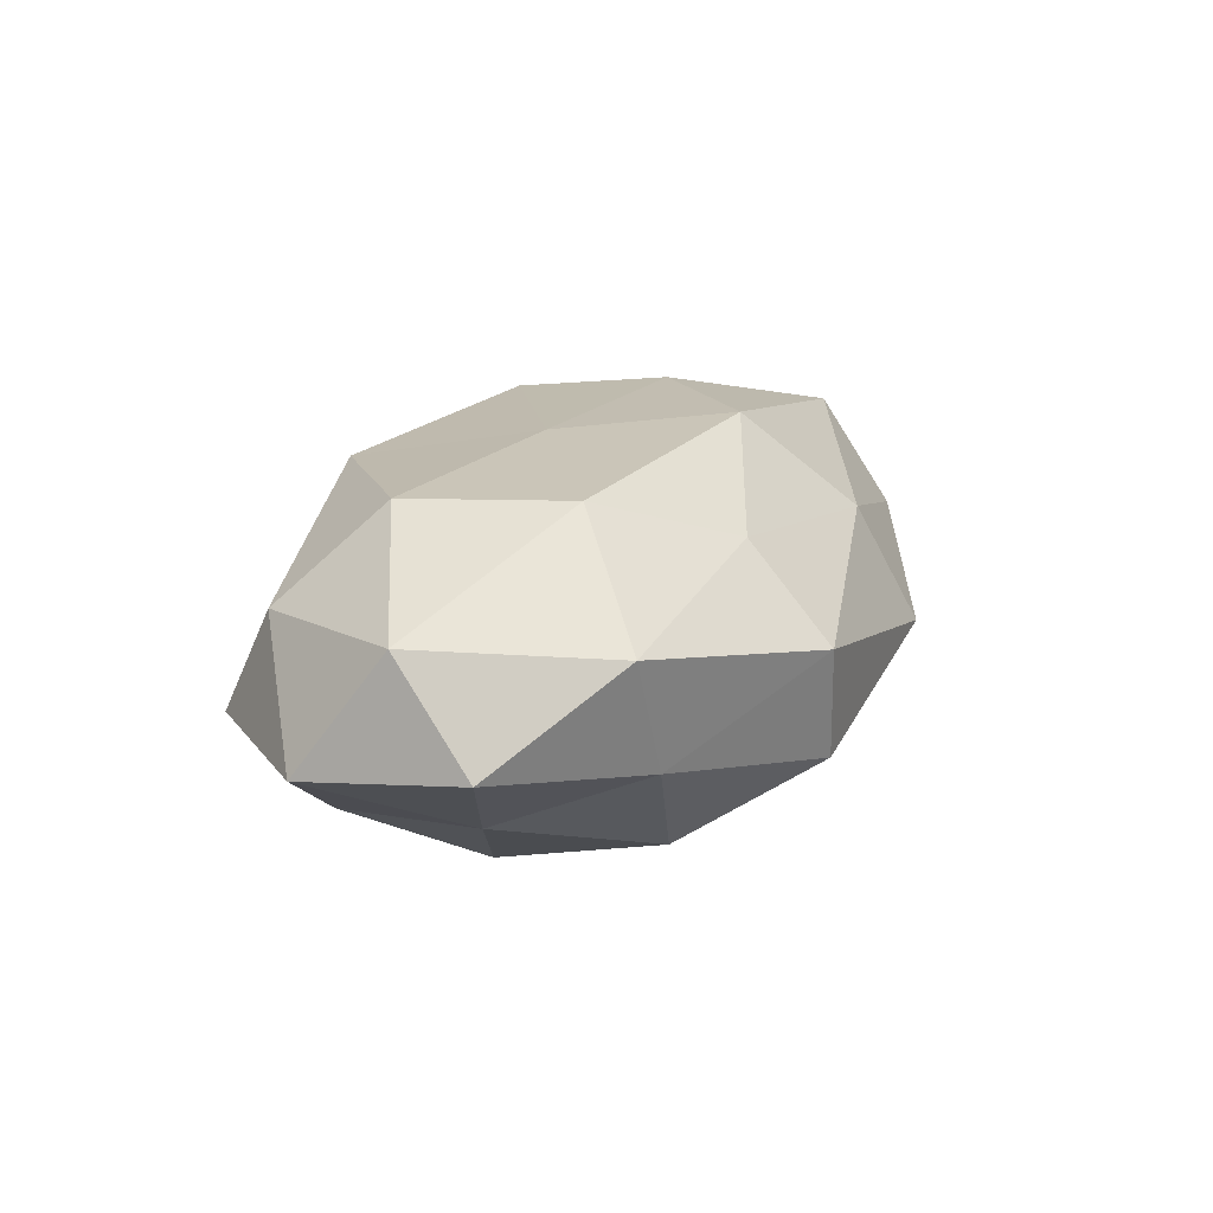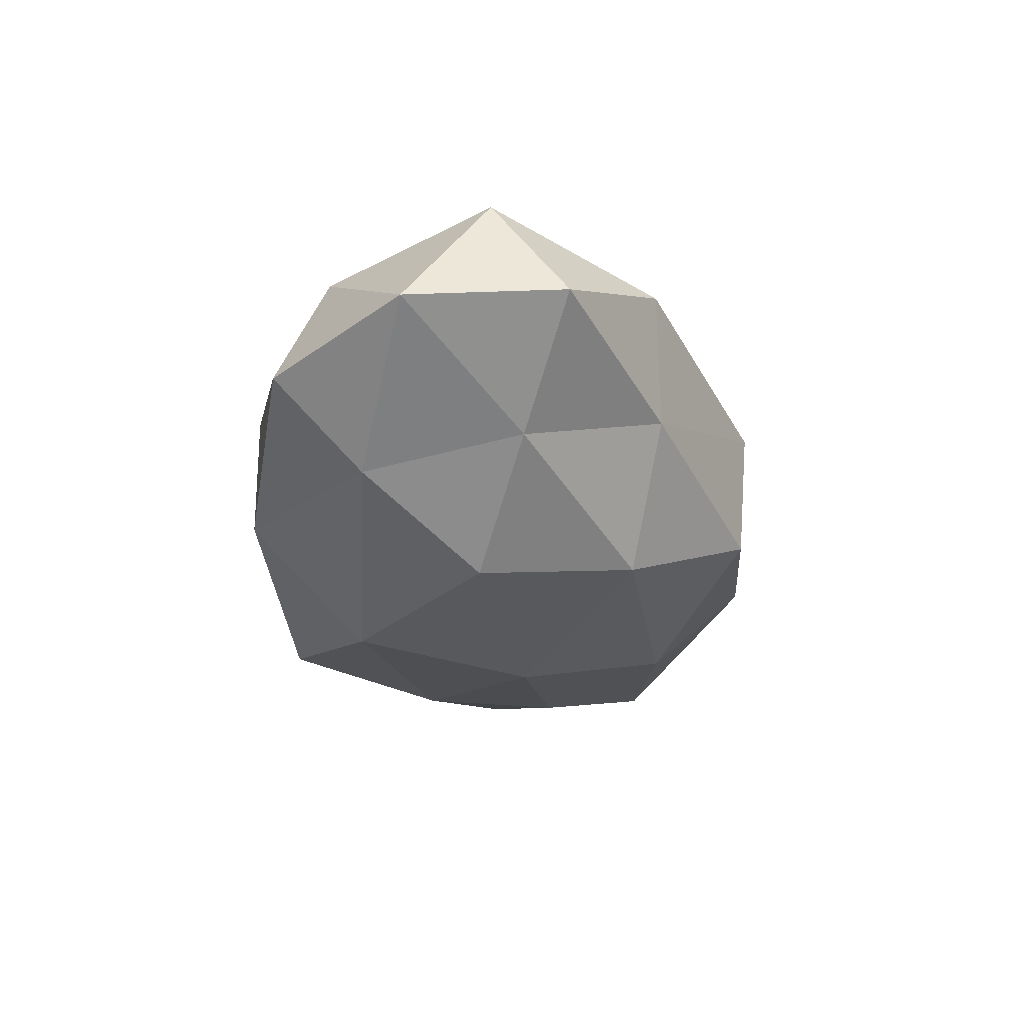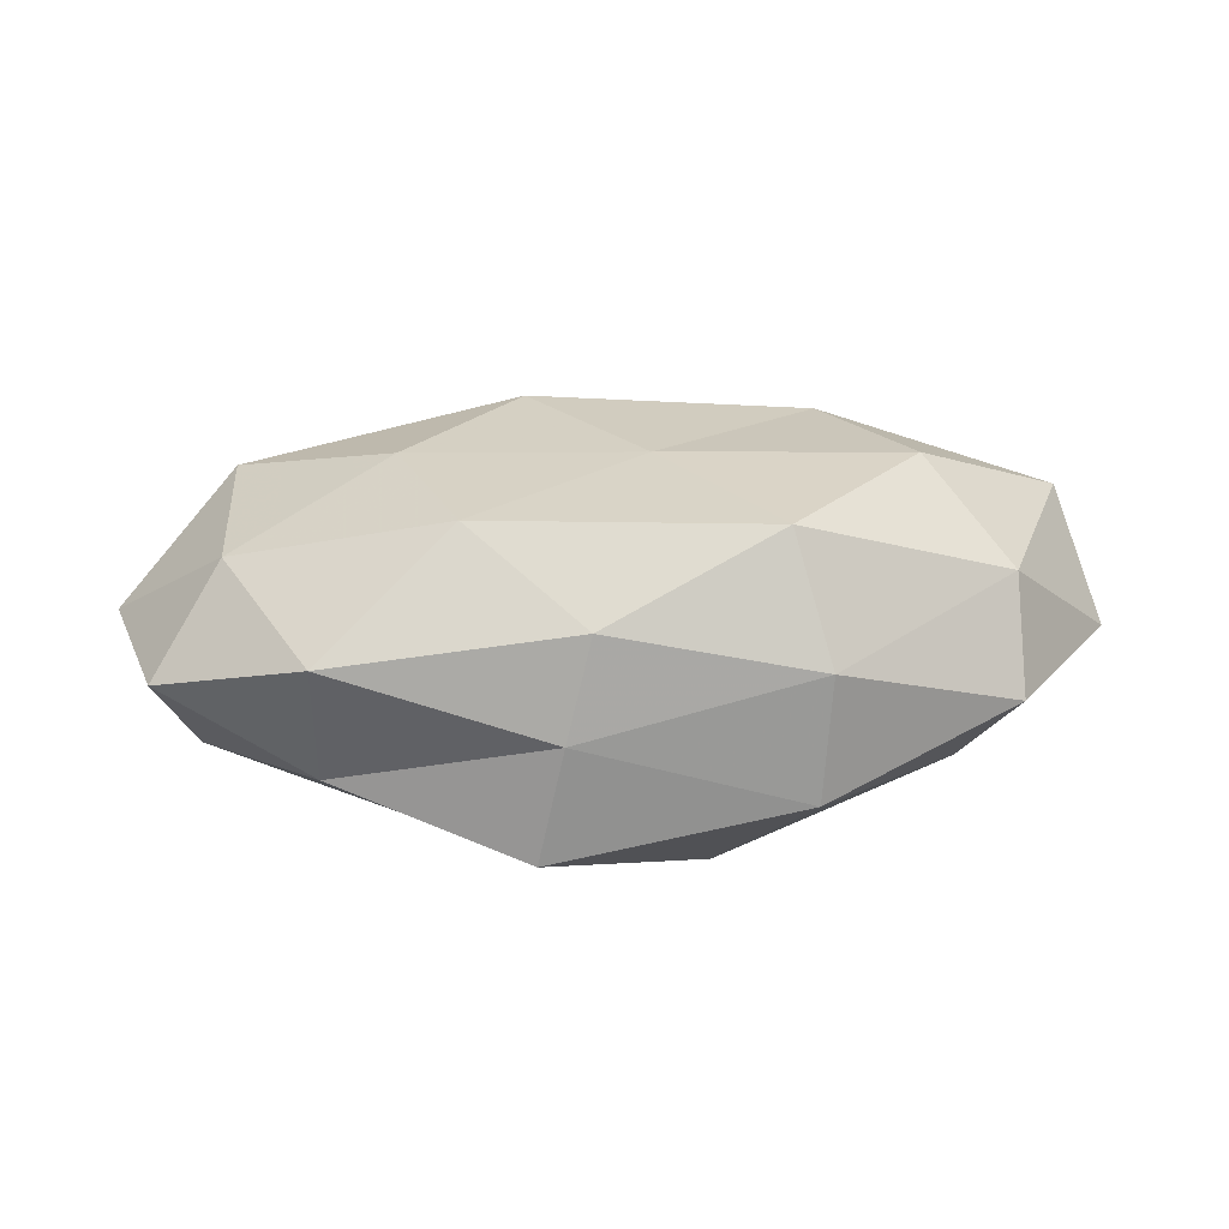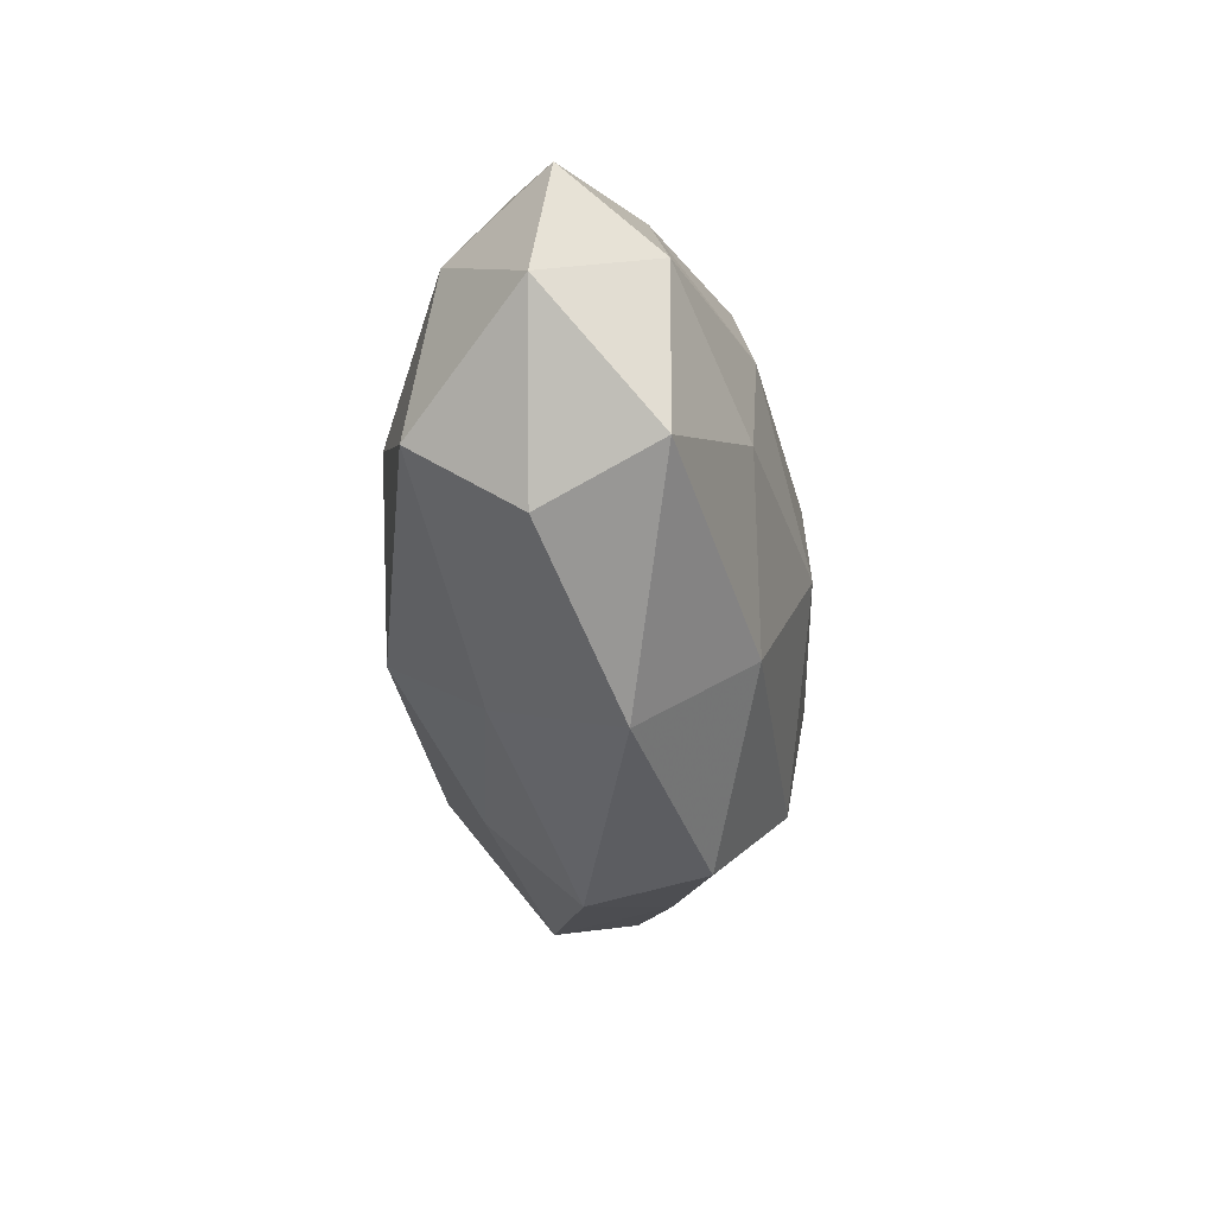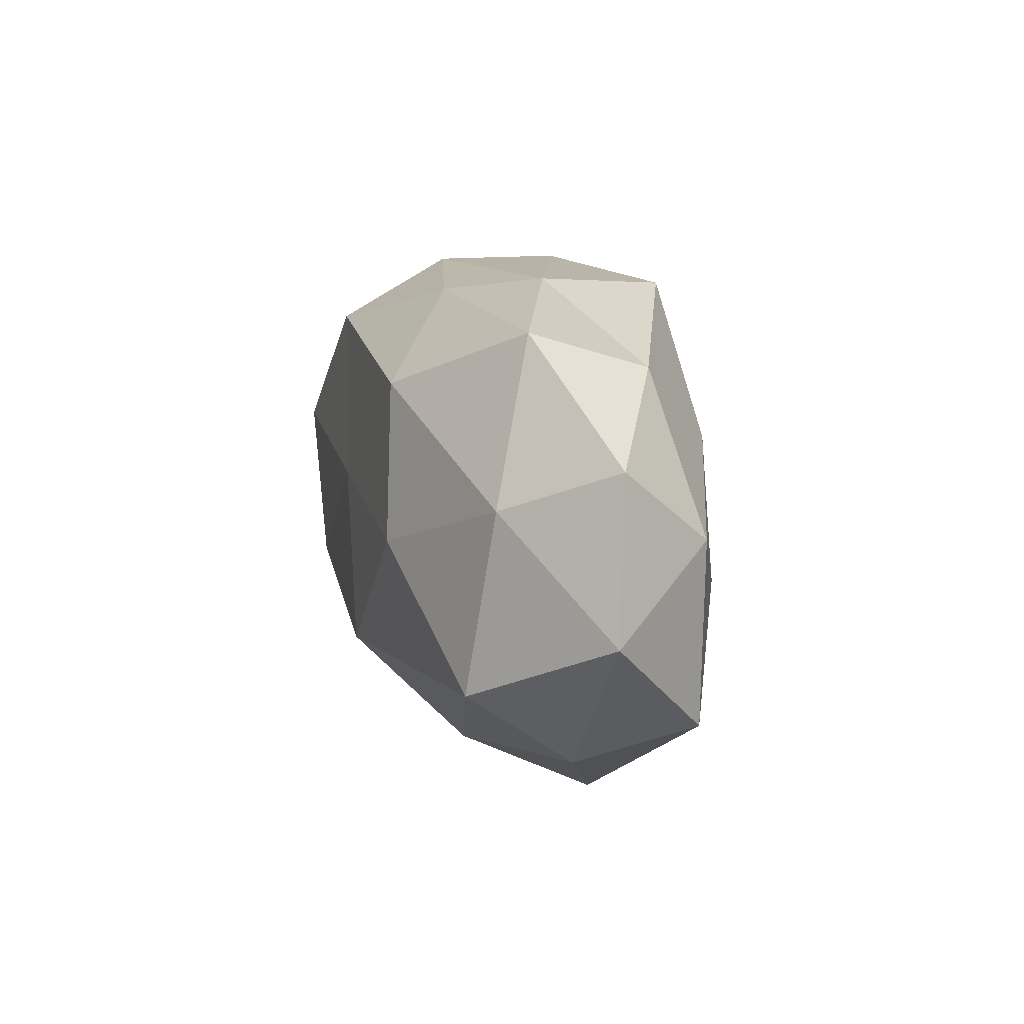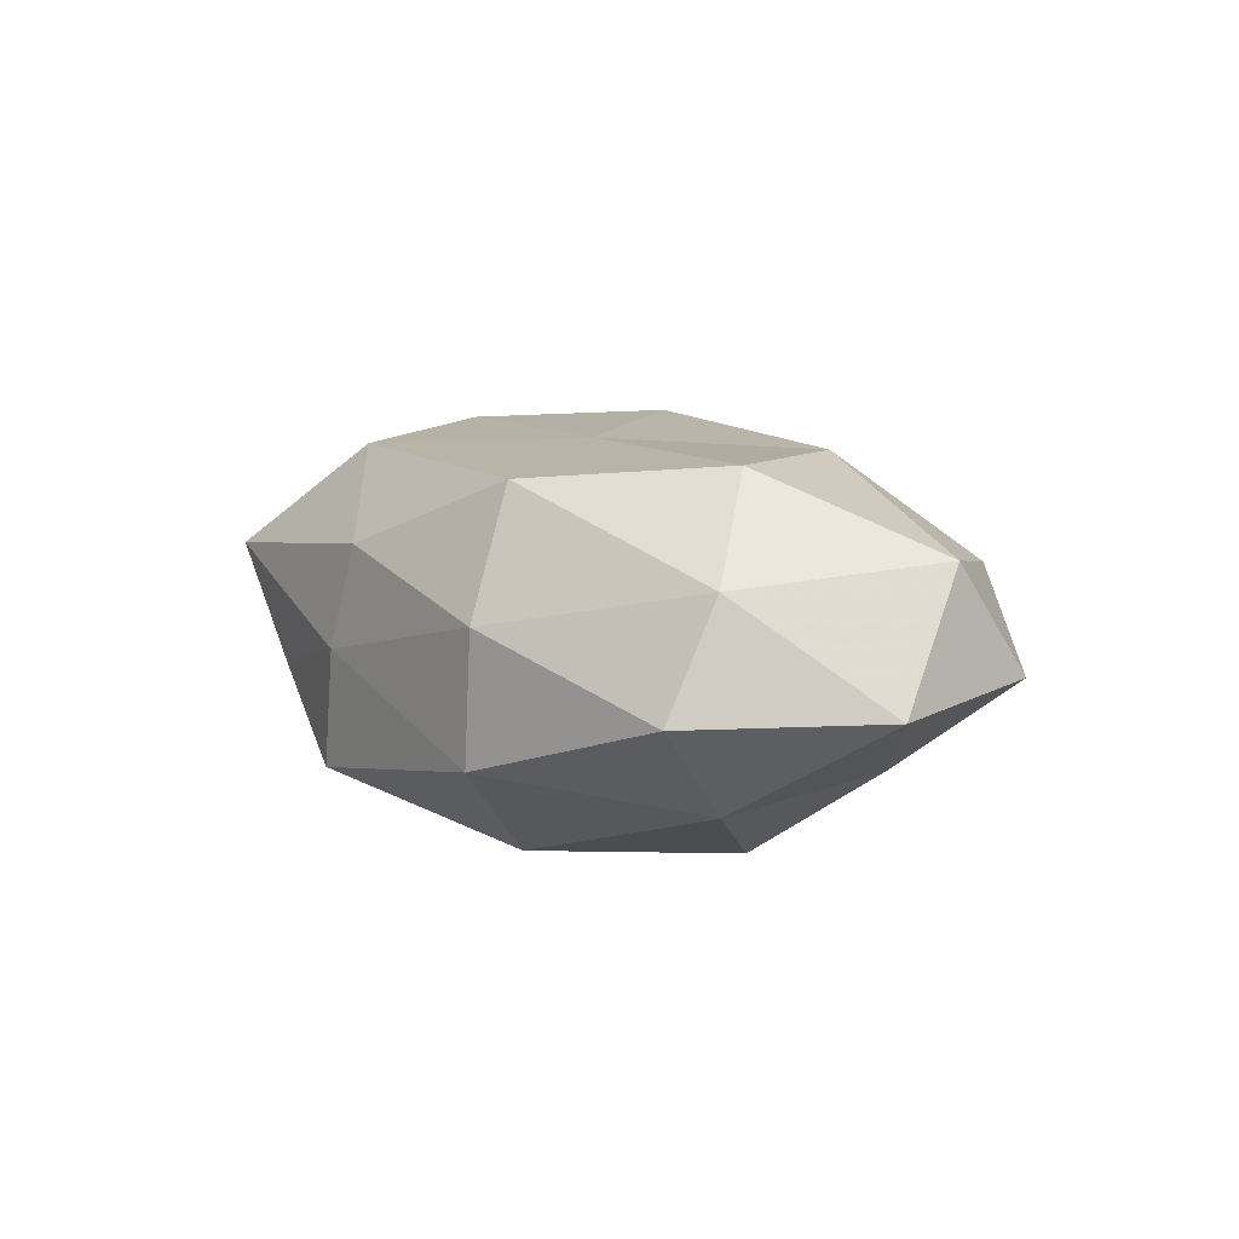
<metadata>
{"format":"obj","ext":"obj","renderer":"f3d","projection":"perspective","resolution":1024,"background":"white","views":[{"elev":19.3,"azim":-63.2,"up":"+Z"},{"elev":-28.1,"azim":-83.8,"up":"+Z"},{"elev":21.7,"azim":172.6,"up":"+Z"},{"elev":-35.3,"azim":94.4,"up":"+Y"},{"elev":14.3,"azim":75.1,"up":"+Y"},{"elev":9.5,"azim":-125.1,"up":"+Z"}]}
</metadata>
<code>
v 0.04348 -0.02155 0.003607
v 0.04818 -0.01658 -0.01043
v -0.003679 0.00418 0.02148
v -0.05426 -0.005286 0.01238
v 0.02286 -0.03332 -0.004637
v -0.03434 0.006423 0.0209
v -0.01861 0.0306 -0.01117
v -0.03174 -0.02436 -0.005993
v 0.03577 0.02871 0.00704
v 0.0433 -0.01219 0.01658
v 0.01755 -0.02696 0.01067
v 0.01234 0.03061 -0.01646
v -0.03865 0.01233 -0.0146
v -0.04355 0.01647 0.009814
v -0.02636 -0.0007245 -0.02307
v 0.02493 0.002065 0.02186
v -0.0197 0.03052 0.004372
v 0.01594 -0.02127 -0.01804
v 0.02419 0.01263 -0.01891
v 0.04852 0.006053 -0.01069
v 0.03069 -0.004328 -0.01818
v 0.009279 0.03126 -0.002113
v 0.05757 -0.003286 0.002552
v -0.006905 -0.03391 -0.01169
v -0.02594 -0.01222 0.02089
v 0.006122 0.0299 0.01016
v -0.008958 0.01731 -0.02378
v -0.04105 -0.00788 -0.0119
v 0.004556 -0.003238 -0.02419
v -0.01612 0.02343 0.01896
v 0.05325 0.01574 0.0007762
v -0.01057 -0.03525 0.002851
v -0.05811 0.004783 -0.002255
v -0.0378 -0.02442 0.008853
v 0.01924 0.02045 0.01997
v -0.01006 -0.02437 0.01412
v -0.05446 -0.01474 -0.0004608
v 0.03516 0.02389 -0.007841
v 0.04471 0.01001 0.01321
v -0.04331 0.02307 -0.003287
v -0.01953 -0.01965 -0.02028
v 0.008855 -0.01509 0.02298
f 2 1 5
f 5 1 11
f 10 11 1
f 6 14 4
f 2 5 18
f 21 2 18
f 21 20 2
f 21 19 20
f 7 22 12
f 17 22 7
f 2 23 1
f 1 23 10
f 20 23 2
f 18 5 24
f 6 25 3
f 6 4 25
f 9 22 26
f 17 26 22
f 12 27 7
f 27 13 7
f 27 15 13
f 19 27 12
f 28 13 15
f 21 18 29
f 21 29 19
f 29 15 27
f 29 27 19
f 6 3 30
f 6 30 14
f 30 17 14
f 30 26 17
f 20 31 23
f 5 11 32
f 24 5 32
f 32 8 24
f 14 33 4
f 33 13 28
f 4 34 25
f 34 8 32
f 3 16 35
f 26 35 9
f 3 35 30
f 30 35 26
f 32 11 36
f 25 34 36
f 36 34 32
f 28 8 37
f 4 33 37
f 37 33 28
f 4 37 34
f 34 37 8
f 19 12 38
f 19 38 20
f 38 22 9
f 38 12 22
f 31 38 9
f 20 38 31
f 10 39 16
f 23 39 10
f 9 39 31
f 23 31 39
f 35 39 9
f 35 16 39
f 7 13 40
f 40 17 7
f 14 17 40
f 33 40 13
f 14 40 33
f 41 24 8
f 18 24 41
f 41 8 28
f 15 41 28
f 29 41 15
f 18 41 29
f 42 11 10
f 3 42 16
f 16 42 10
f 25 42 3
f 42 36 11
f 25 36 42

</code>
